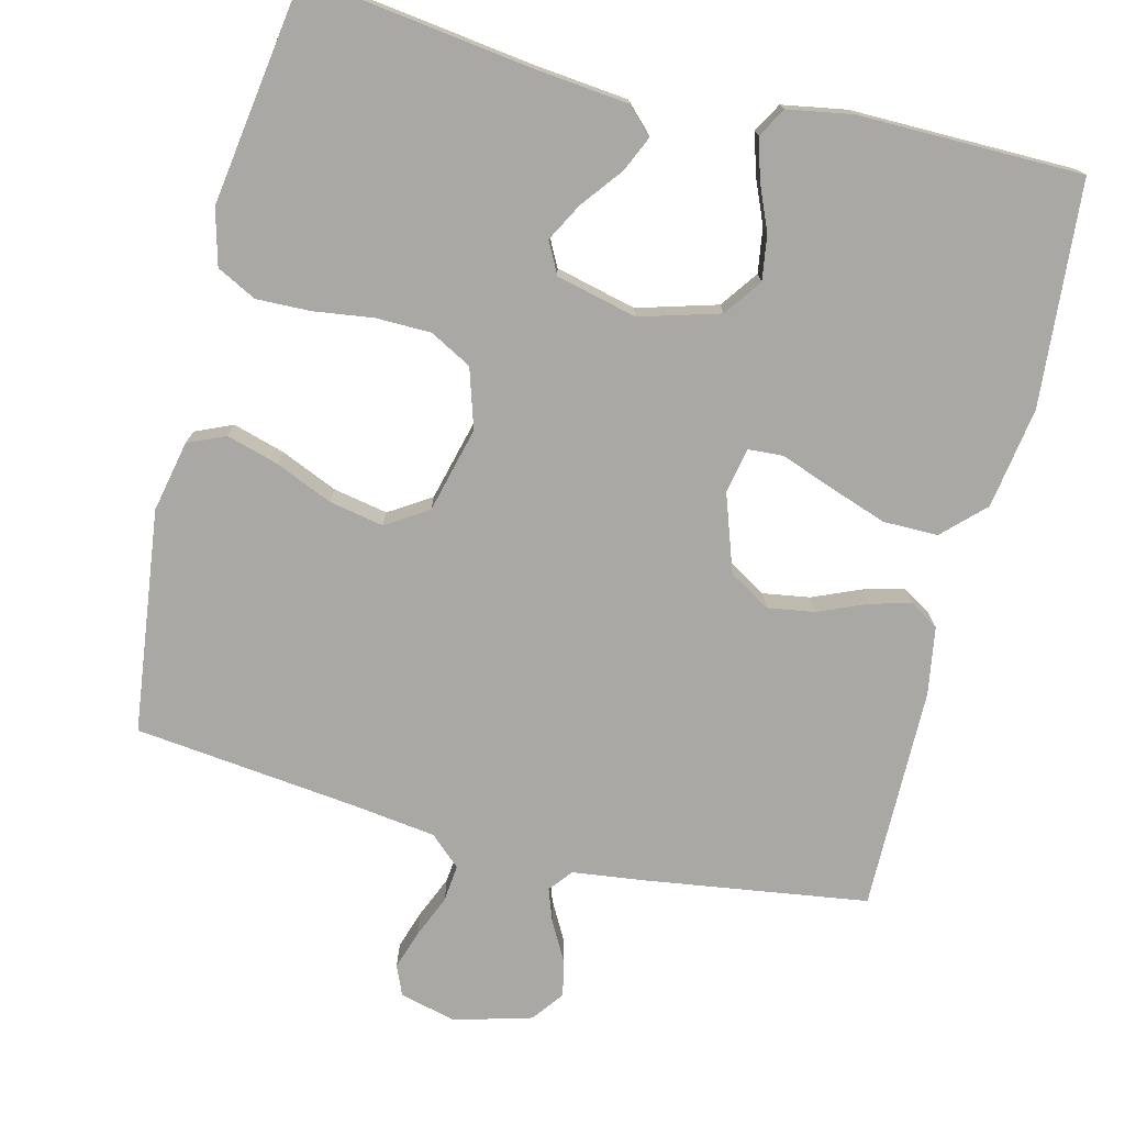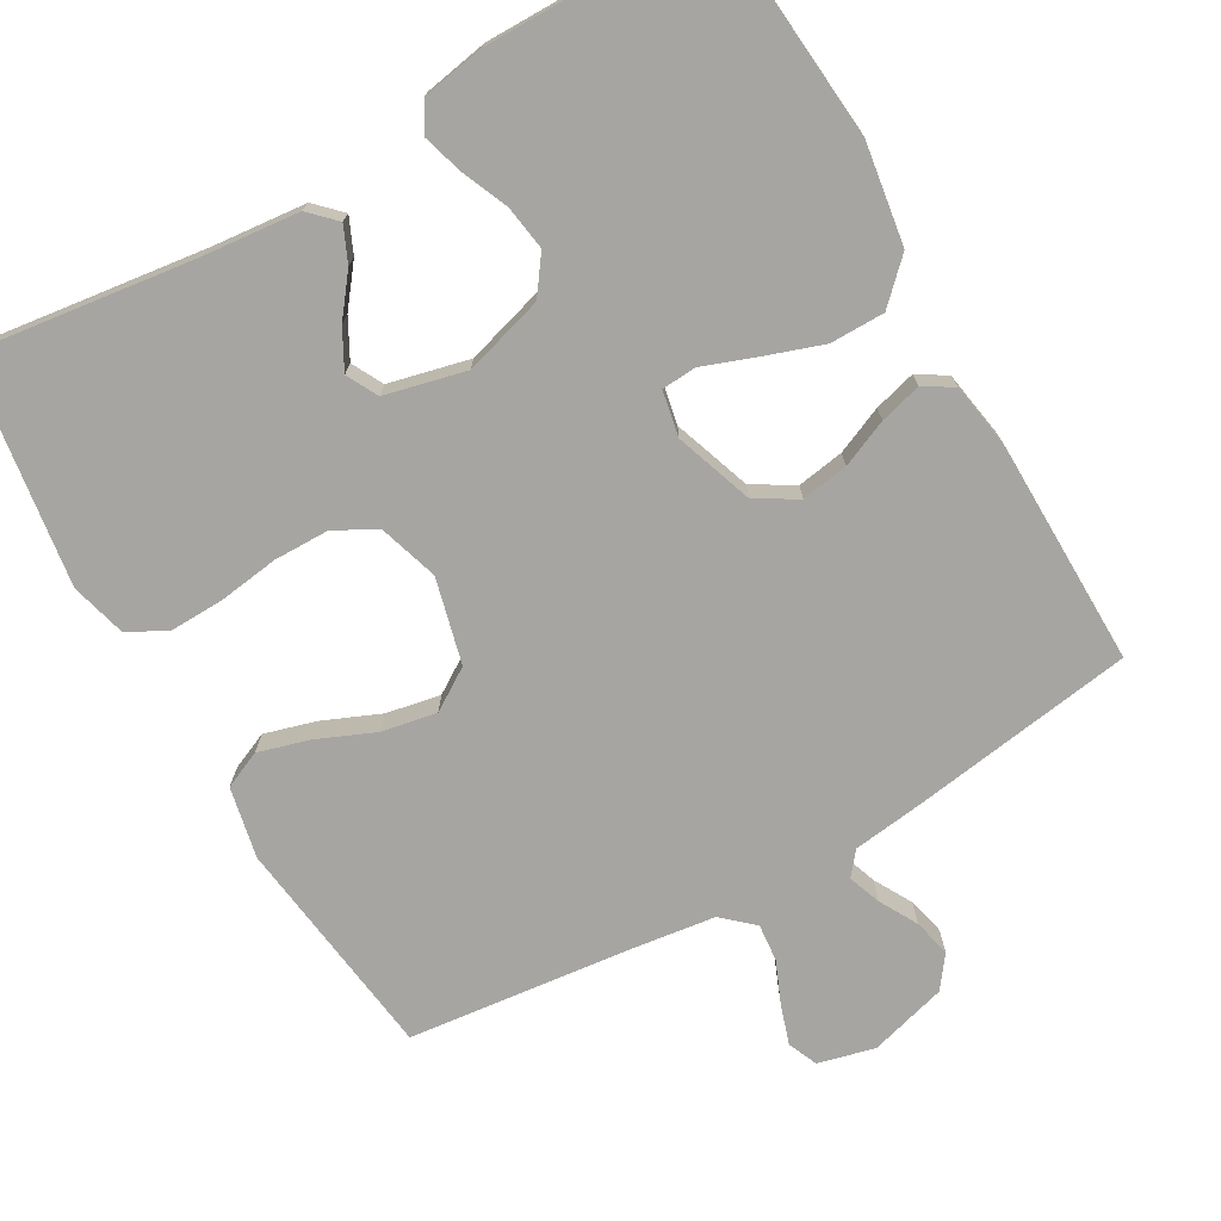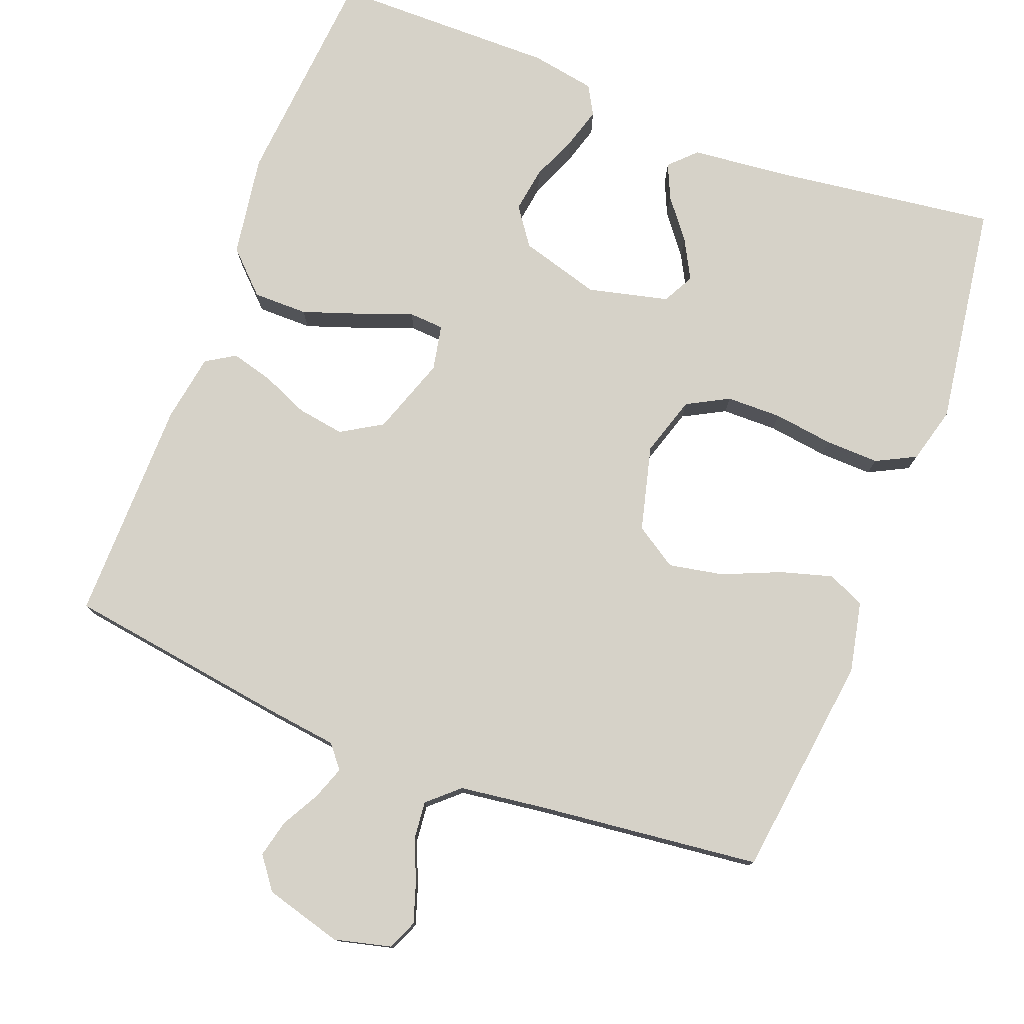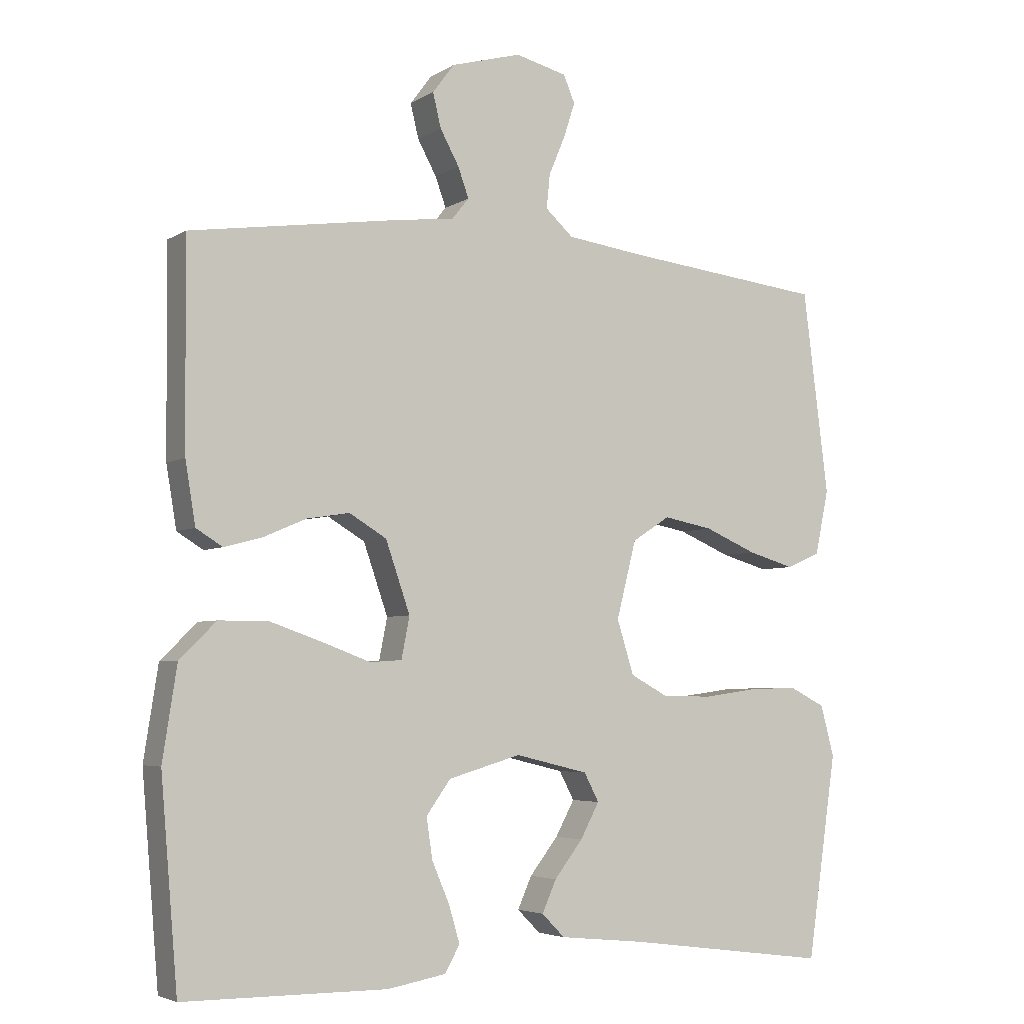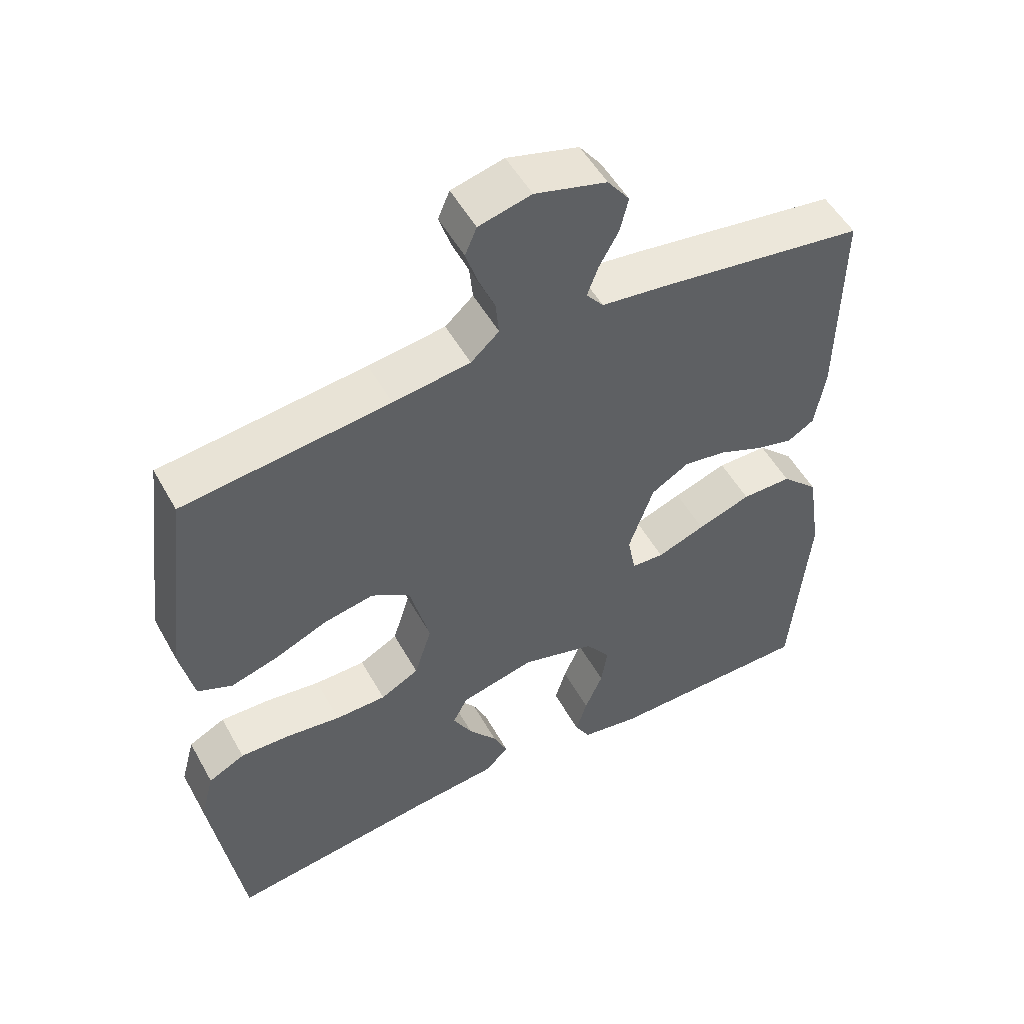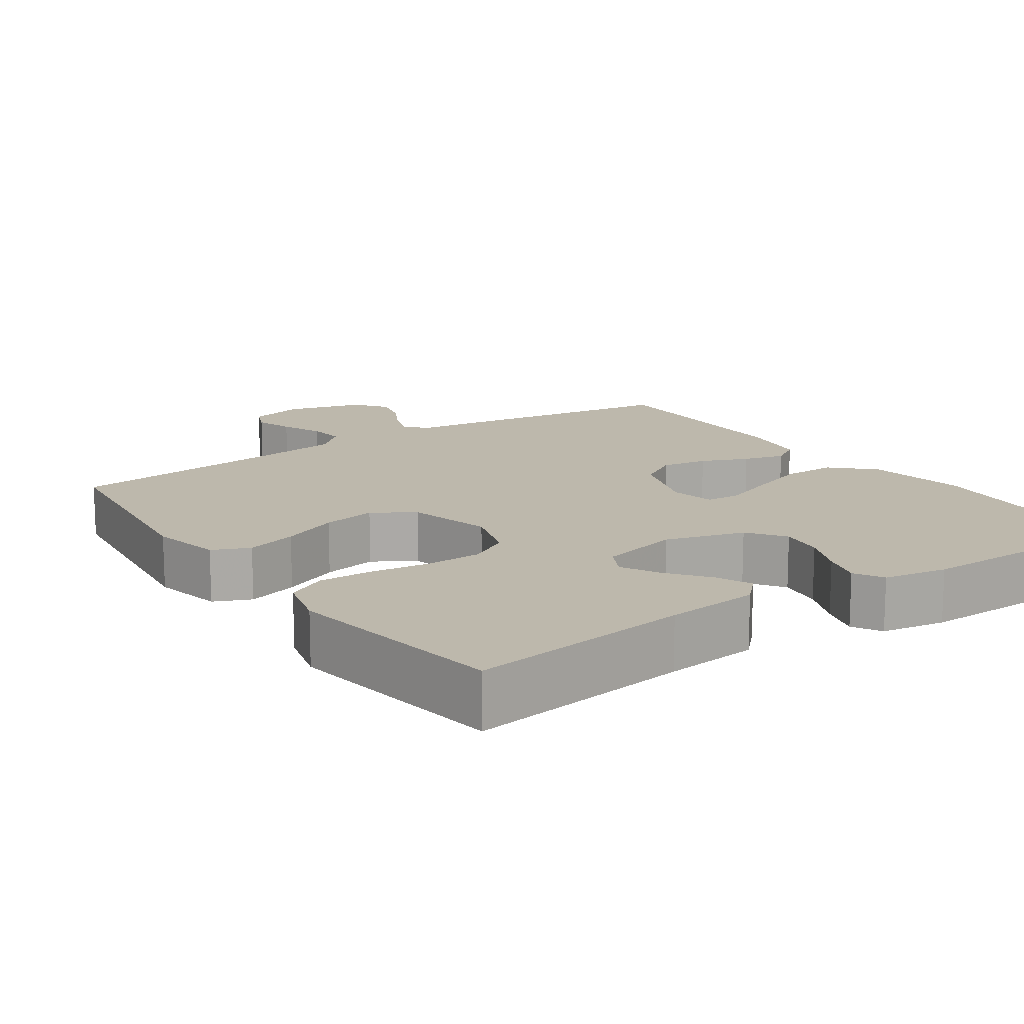
<metadata>
{"format":"obj","ext":"obj","renderer":"f3d","projection":"perspective","resolution":1024,"background":"white","views":[{"elev":-75.0,"azim":166.0,"up":"+Y"},{"elev":-73.6,"azim":-150.1,"up":"+Y"},{"elev":77.6,"azim":21.0,"up":"+Y"},{"elev":-4.5,"azim":-29.0,"up":"+Z"},{"elev":52.3,"azim":151.4,"up":"+Z"},{"elev":14.7,"azim":145.3,"up":"+Y"}]}
</metadata>
<code>
v -0.5 0.07 0.5
v -0.2 0.07 0.544
v -0.105 0.07 0.556
v -0.08 0.07 0.587
v -0.096 0.07 0.631
v -0.124 0.07 0.682
v -0.136 0.07 0.732
v -0.104 0.07 0.775
v 0 0.07 0.804
v 0.076 0.07 0.785
v 0.093 0.07 0.745
v 0.076 0.07 0.693
v 0.052 0.07 0.636
v 0.047 0.07 0.586
v 0.088 0.07 0.549
v 0.2 0.07 0.534
v 0.5 0.07 0.5
v 0.538 0.07 0.2
v 0.518 0.07 0.105
v 0.468 0.07 0.083
v 0.399 0.07 0.103
v 0.322 0.07 0.136
v 0.249 0.07 0.15
v 0.193 0.07 0.114
v 0.164 0.07 0
v 0.189 0.07 -0.08
v 0.245 0.07 -0.11
v 0.319 0.07 -0.111
v 0.399 0.07 -0.1
v 0.471 0.07 -0.098
v 0.524 0.07 -0.125
v 0.544 0.07 -0.2
v 0.5 0.07 -0.5
v 0.2 0.07 -0.46
v 0.073 0.07 -0.447
v 0.039 0.07 -0.413
v 0.06 0.07 -0.366
v 0.102 0.07 -0.312
v 0.13 0.07 -0.26
v 0.108 0.07 -0.218
v 0 0.07 -0.192
v -0.107 0.07 -0.223
v -0.143 0.07 -0.273
v -0.134 0.07 -0.333
v -0.108 0.07 -0.394
v -0.092 0.07 -0.448
v -0.114 0.07 -0.487
v -0.2 0.07 -0.502
v -0.5 0.07 -0.5
v -0.525 0.07 -0.2
v -0.504 0.07 -0.064
v -0.45 0.07 -0.011
v -0.377 0.07 -0.011
v -0.299 0.07 -0.038
v -0.229 0.07 -0.064
v -0.182 0.07 -0.061
v -0.17 0.07 0
v -0.206 0.07 0.104
v -0.261 0.07 0.137
v -0.324 0.07 0.127
v -0.387 0.07 0.1
v -0.443 0.07 0.085
v -0.482 0.07 0.109
v -0.497 0.07 0.2
v -0.5 0 0.5
v -0.2 0 0.544
v -0.105 0 0.556
v -0.08 0 0.587
v -0.096 0 0.631
v -0.124 0 0.682
v -0.136 0 0.732
v -0.104 0 0.775
v 0 0 0.804
v 0.076 0 0.785
v 0.093 0 0.745
v 0.076 0 0.693
v 0.052 0 0.636
v 0.047 0 0.586
v 0.088 0 0.549
v 0.2 0 0.534
v 0.5 0 0.5
v 0.538 0 0.2
v 0.518 0 0.105
v 0.468 0 0.083
v 0.399 0 0.103
v 0.322 0 0.136
v 0.249 0 0.15
v 0.193 0 0.114
v 0.164 0 0
v 0.189 0 -0.08
v 0.245 0 -0.11
v 0.319 0 -0.111
v 0.399 0 -0.1
v 0.471 0 -0.098
v 0.524 0 -0.125
v 0.544 0 -0.2
v 0.5 0 -0.5
v 0.2 0 -0.46
v 0.073 0 -0.447
v 0.039 0 -0.413
v 0.06 0 -0.366
v 0.102 0 -0.312
v 0.13 0 -0.26
v 0.108 0 -0.218
v 0 0 -0.192
v -0.107 0 -0.223
v -0.143 0 -0.273
v -0.134 0 -0.333
v -0.108 0 -0.394
v -0.092 0 -0.448
v -0.114 0 -0.487
v -0.2 0 -0.502
v -0.5 0 -0.5
v -0.525 0 -0.2
v -0.504 0 -0.064
v -0.45 0 -0.011
v -0.377 0 -0.011
v -0.299 0 -0.038
v -0.229 0 -0.064
v -0.182 0 -0.061
v -0.17 0 0
v -0.206 0 0.104
v -0.261 0 0.137
v -0.324 0 0.127
v -0.387 0 0.1
v -0.443 0 0.085
v -0.482 0 0.109
v -0.497 0 0.2
f 60 61 62 63
f 59 60 63 64
f 52 53 54 55
f 50 51 52 55
f 50 55 56
f 49 50 56
f 48 49 56
f 44 45 46 47
f 43 44 47 48
f 35 36 37 38
f 34 35 38 39
f 33 34 39
f 32 33 39 40
f 28 29 30 31
f 27 28 31 32
f 19 20 21 22
f 19 22 23
f 16 17 18 19
f 15 16 19 23
f 14 15 23 24
f 10 11 12 13
f 8 9 10 13
f 8 13 14
f 5 6 7 8
f 4 5 8 14
f 3 4 14 24
f 59 64 1 2
f 58 59 2 3
f 57 58 3 24
f 43 48 56 57
f 42 43 57
f 41 42 57 24
f 27 32 40 41
f 26 27 41
f 25 26 41
f 24 25 41
f 127 126 125 124
f 128 127 124 123
f 119 118 117 116
f 119 116 115 114
f 120 119 114
f 120 114 113
f 120 113 112
f 111 110 109 108
f 112 111 108 107
f 102 101 100 99
f 103 102 99 98
f 103 98 97
f 104 103 97 96
f 95 94 93 92
f 96 95 92 91
f 86 85 84 83
f 87 86 83
f 83 82 81 80
f 87 83 80 79
f 88 87 79 78
f 77 76 75 74
f 77 74 73 72
f 78 77 72
f 72 71 70 69
f 78 72 69 68
f 88 78 68 67
f 66 65 128 123
f 67 66 123 122
f 88 67 122 121
f 121 120 112 107
f 121 107 106
f 88 121 106 105
f 105 104 96 91
f 105 91 90
f 105 90 89
f 105 89 88
f 1 65 66 2
f 2 66 67 3
f 3 67 68 4
f 4 68 69 5
f 5 69 70 6
f 6 70 71 7
f 7 71 72 8
f 8 72 73 9
f 9 73 74 10
f 10 74 75 11
f 11 75 76 12
f 12 76 77 13
f 13 77 78 14
f 14 78 79 15
f 15 79 80 16
f 16 80 81 17
f 17 81 82 18
f 18 82 83 19
f 19 83 84 20
f 20 84 85 21
f 21 85 86 22
f 22 86 87 23
f 23 87 88 24
f 24 88 89 25
f 25 89 90 26
f 26 90 91 27
f 27 91 92 28
f 28 92 93 29
f 29 93 94 30
f 30 94 95 31
f 31 95 96 32
f 32 96 97 33
f 33 97 98 34
f 34 98 99 35
f 35 99 100 36
f 36 100 101 37
f 37 101 102 38
f 38 102 103 39
f 39 103 104 40
f 40 104 105 41
f 41 105 106 42
f 42 106 107 43
f 43 107 108 44
f 44 108 109 45
f 45 109 110 46
f 46 110 111 47
f 47 111 112 48
f 48 112 113 49
f 49 113 114 50
f 50 114 115 51
f 51 115 116 52
f 52 116 117 53
f 53 117 118 54
f 54 118 119 55
f 55 119 120 56
f 56 120 121 57
f 57 121 122 58
f 58 122 123 59
f 59 123 124 60
f 60 124 125 61
f 61 125 126 62
f 62 126 127 63
f 63 127 128 64
f 64 128 65 1

</code>
